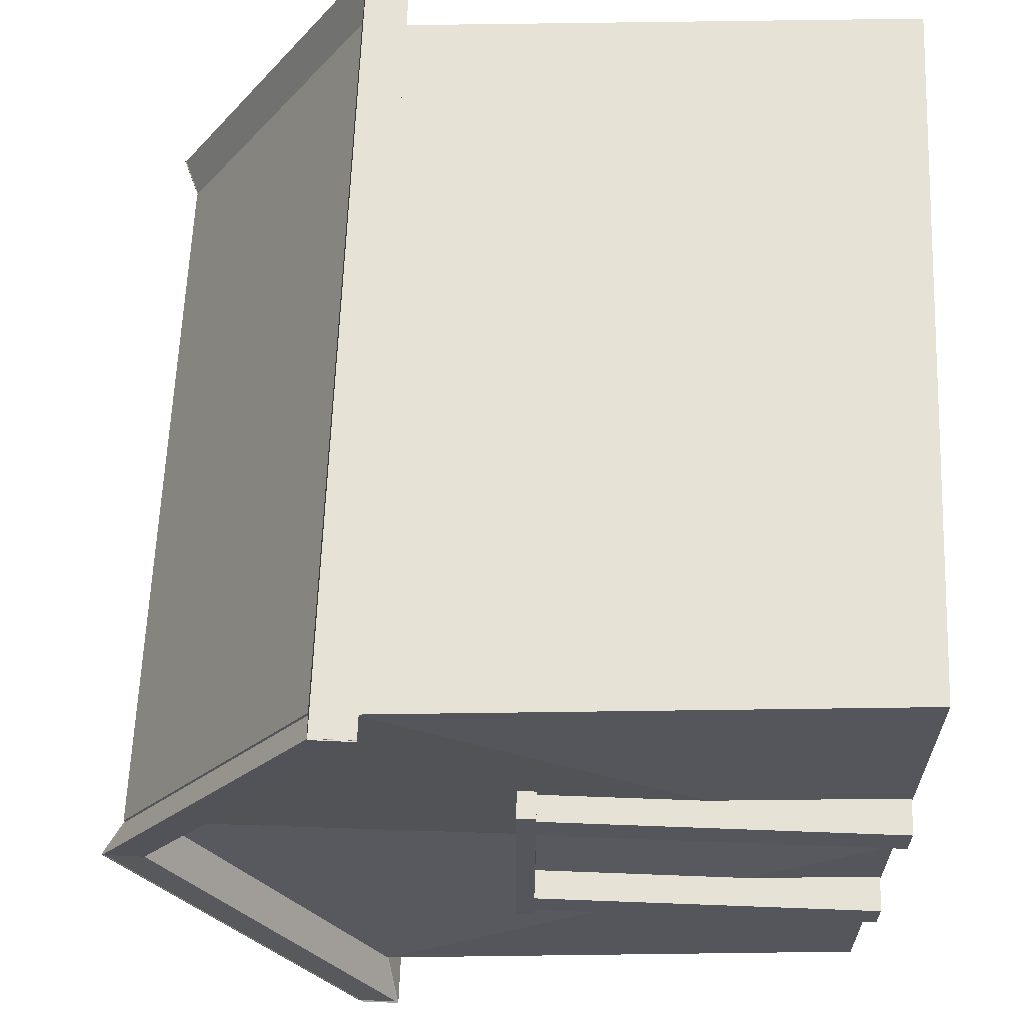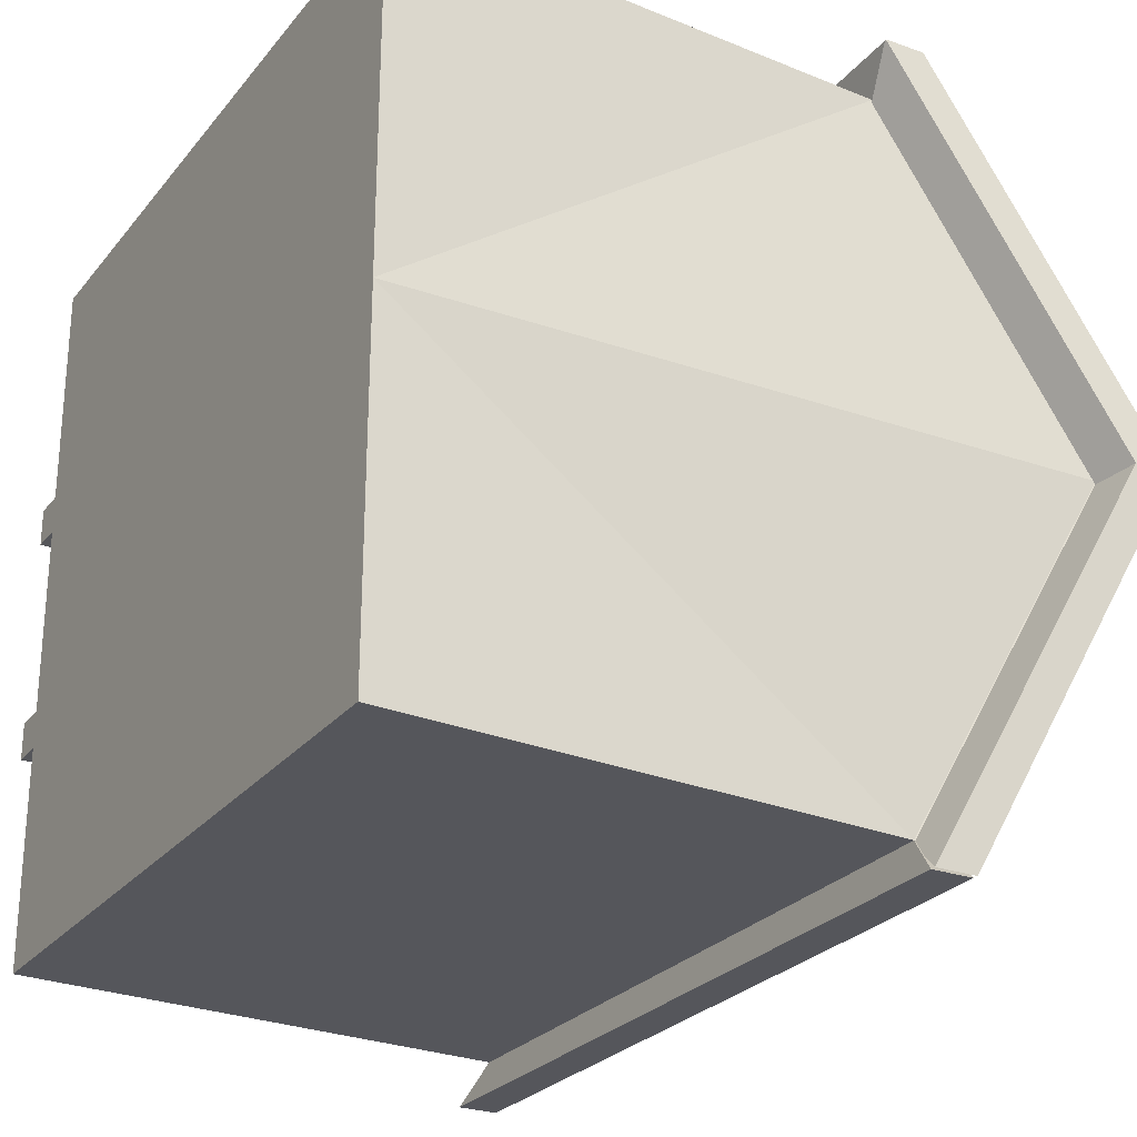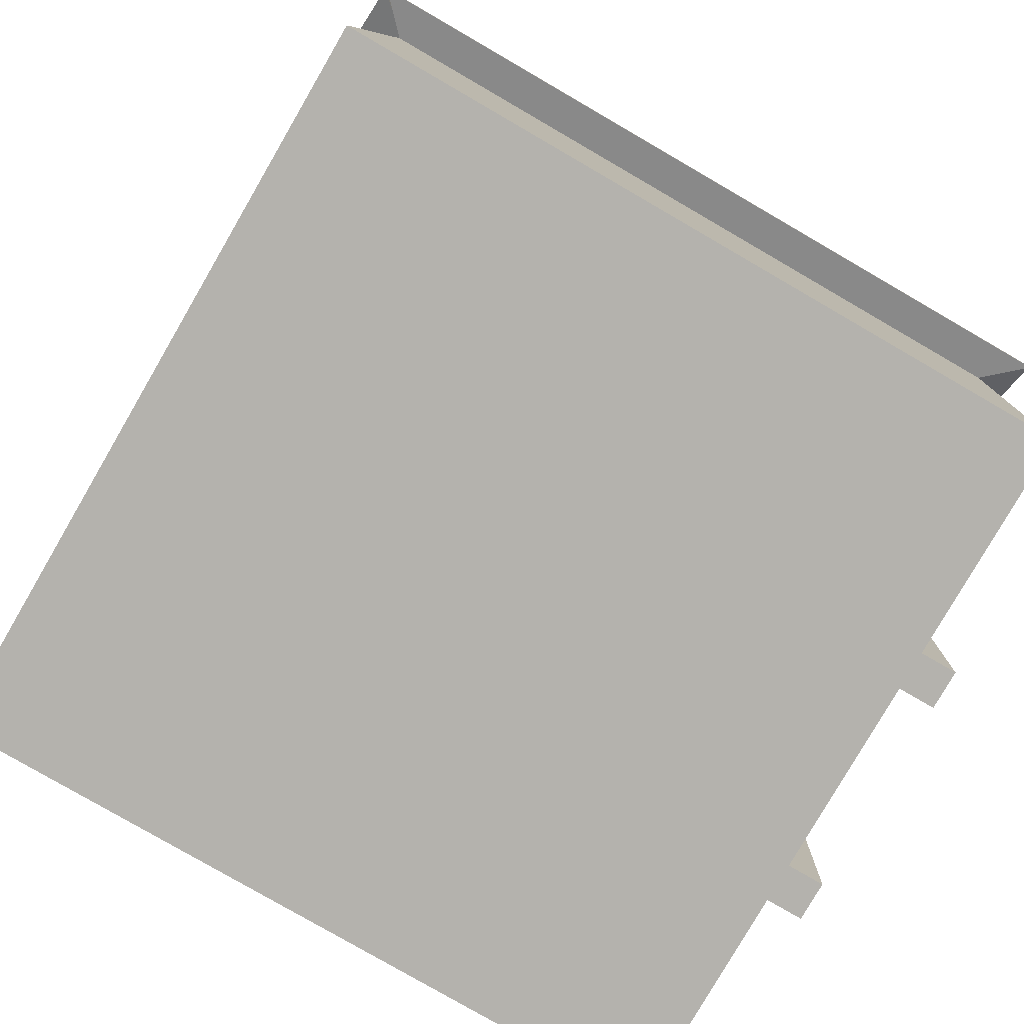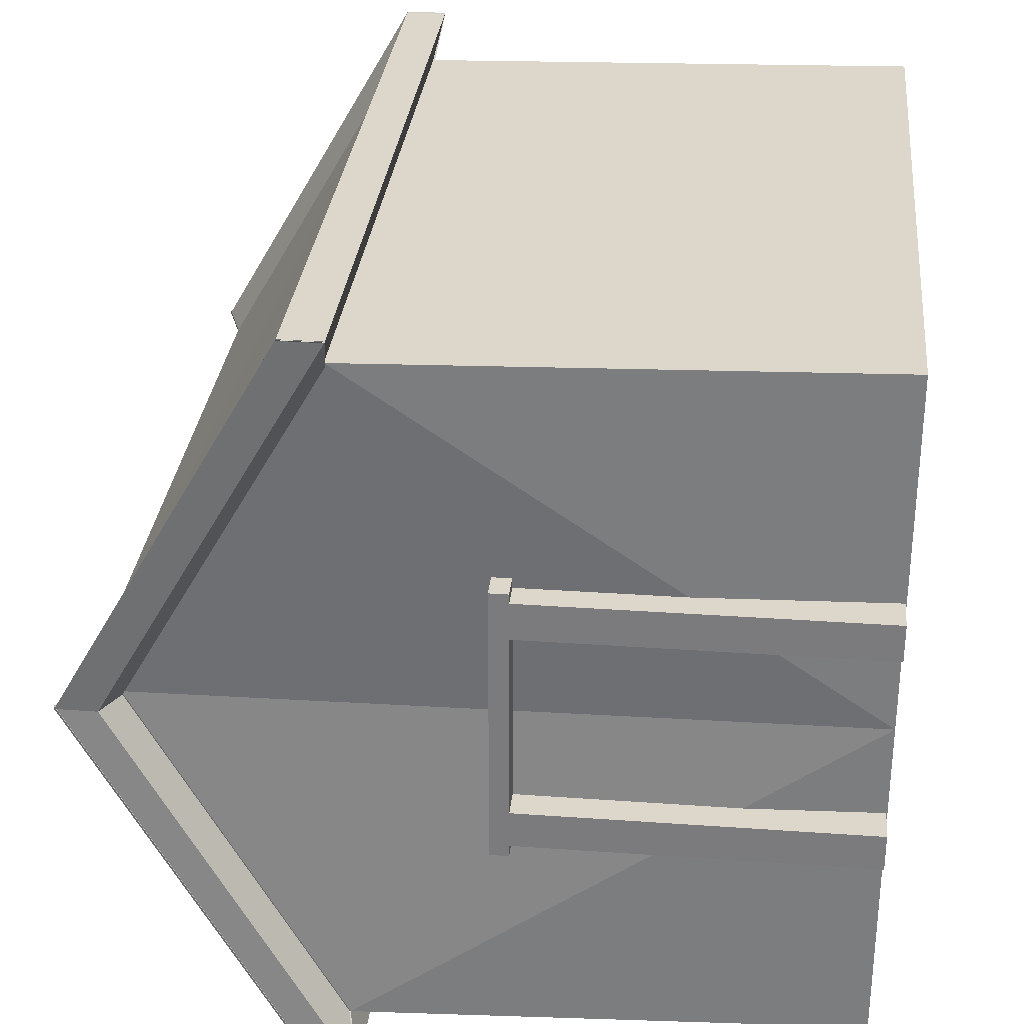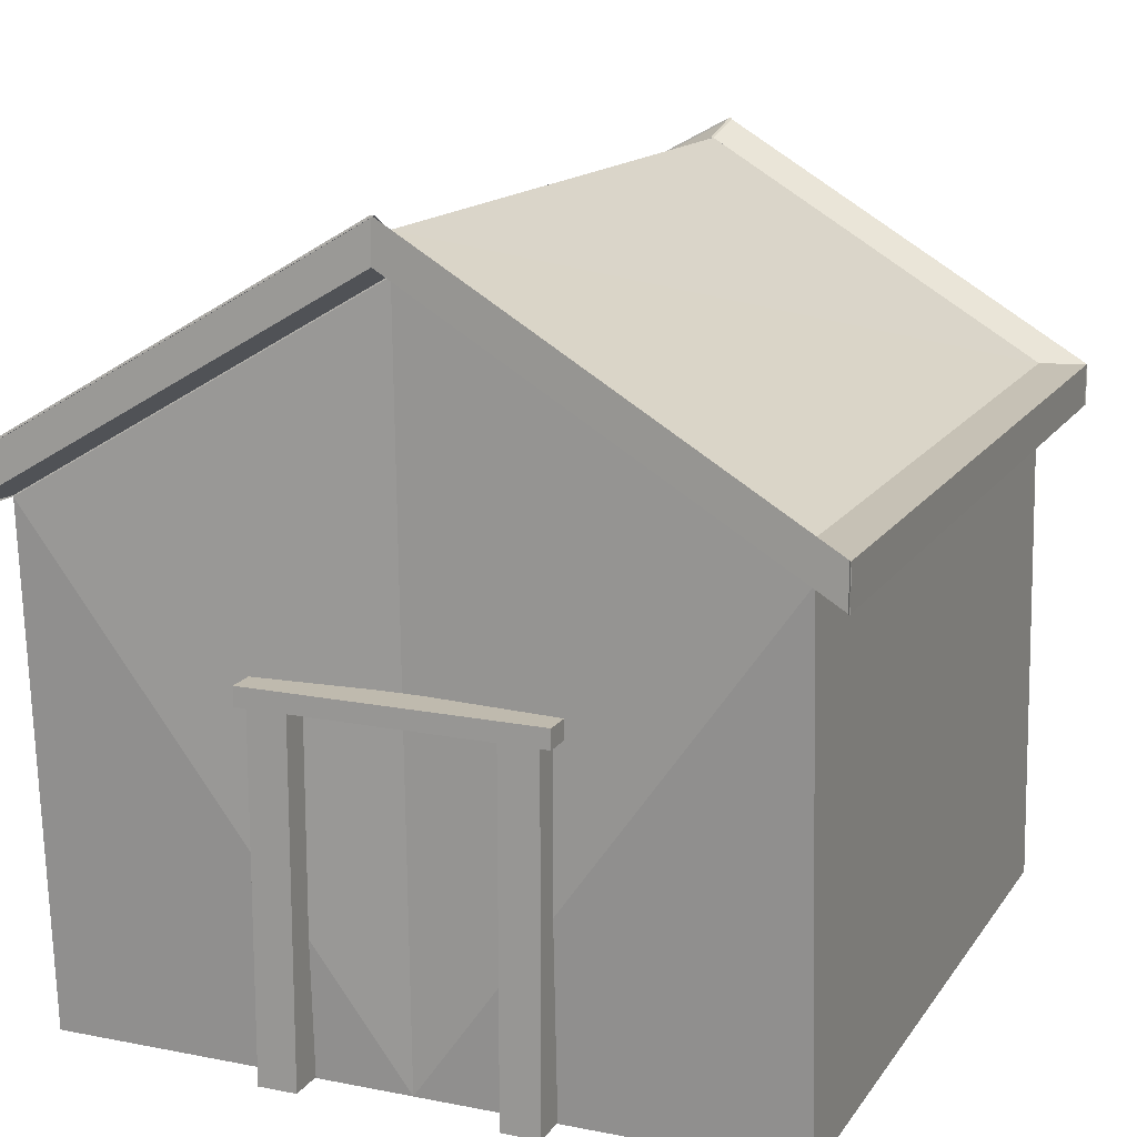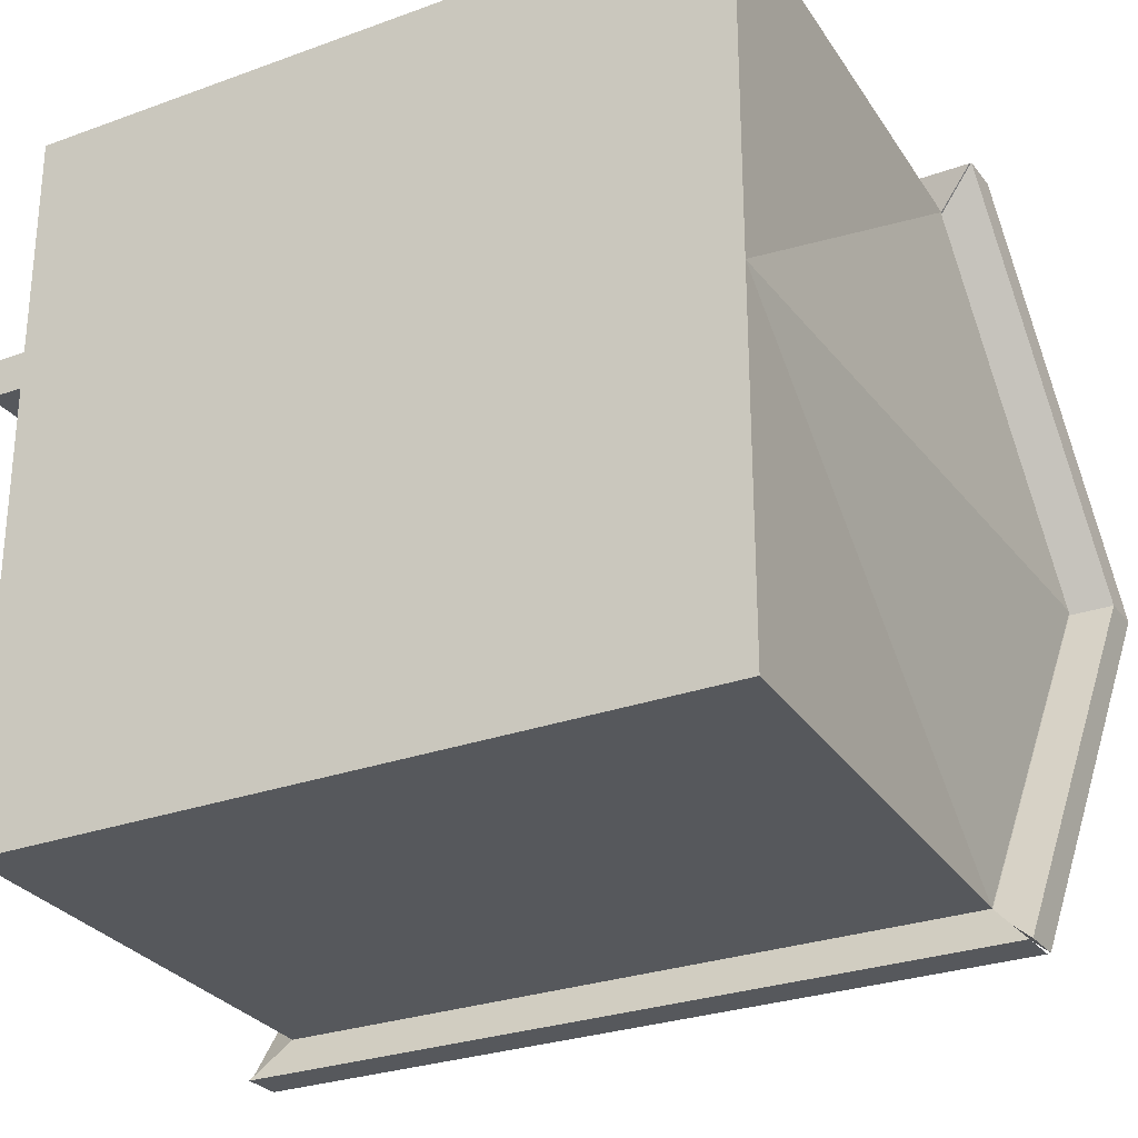
<metadata>
{"format":"obj","ext":"obj","renderer":"f3d","projection":"perspective","resolution":1024,"background":"white","views":[{"elev":63.8,"azim":-87.8,"up":"+Z"},{"elev":-26.1,"azim":60.3,"up":"+Z"},{"elev":-79.6,"azim":149.9,"up":"+Y"},{"elev":30.6,"azim":-84.1,"up":"+Z"},{"elev":15.6,"azim":-67.5,"up":"+Y"},{"elev":-27.7,"azim":29.2,"up":"+Z"}]}
</metadata>
<code>
o Cube
v -4.174 1.601 3.869
v -3.899 -3.899 3.899
v -4.174 1.601 -3.93
v -3.899 -3.899 -3.899
v 3.625 1.601 3.869
v 3.899 -3.899 3.899
v 3.625 1.601 -3.93
v 3.899 -3.899 -3.899
v 3.899 -3.899 -0.03513
v -3.901 3.873 -0.1261
v 3.907 3.791 0.04565
v -3.899 -3.899 -0.03513
v -4.172 2.007 3.868
v -4.172 2.007 -3.931
v 3.627 2.007 3.868
v 3.627 2.007 -3.931
v -3.899 4.279 -0.1267
v 3.909 4.197 0.0451
v -3.899 3.873 -0.1631
v -4.172 1.601 -3.967
v 3.909 3.791 0.008662
v 3.627 1.601 3.832
v -4.172 1.601 3.832
v 3.627 1.601 -3.967
v -3.897 4.279 -0.1637
v -4.17 2.007 -3.968
v 3.911 4.197 0.008104
v 3.629 2.007 3.831
v -4.17 2.007 3.831
v 3.629 2.007 -3.968
v -3.901 4.268 -0.1311
v -4.174 1.996 -3.935
v 3.625 1.996 -3.935
v 3.907 4.186 0.0407
v -3.901 3.862 -0.1675
v -4.174 1.59 -3.972
v 3.907 3.78 0.004268
v 3.625 1.59 3.827
v -4.174 1.59 3.827
v 3.625 1.59 -3.972
v -3.899 4.268 -0.168
v -4.172 1.996 -3.972
v 3.909 4.186 0.00371
v 3.627 1.996 3.827
v -4.172 1.996 3.827
v 3.627 1.996 -3.972
v -4.293 4.465 -0.0753
v -4.595 1.95 -4.285
v 4.035 1.95 -4.285
v 4.347 4.373 0.1148
v -4.294 4.015 -0.1156
v -4.595 1.501 -4.325
v 4.346 3.924 0.07444
v 4.035 1.501 4.305
v -4.595 1.501 4.305
v 4.035 1.501 -4.325
v -4.291 4.464 -0.1162
v -4.593 1.95 -4.326
v 4.349 4.373 0.07382
v 4.037 1.95 4.304
v -4.593 1.95 4.304
v 4.037 1.95 -4.326
v -4.609 1.474 -4.34
v 4.01 1.474 -4.34
v 4.012 1.505 4.3
v -4.607 1.505 4.3
v -4.607 1.923 -4.341
v 4.012 1.923 -4.341
v 4.014 1.954 4.3
v -4.605 1.954 4.3
v -3.879 -3.888 -1.474
v -3.879 -3.476 -1.474
v -3.879 -3.888 -1.062
v -3.879 -3.476 -1.062
v -4.291 -3.888 -1.474
v -4.291 -3.476 -1.474
v -4.291 -3.888 -1.062
v -4.291 -3.476 -1.062
v -3.879 -1.359 -1.474
v -3.879 -1.359 -1.062
v -4.291 -1.359 -1.062
v -4.291 -1.359 -1.474
v -3.879 -0.1028 -1.474
v -3.879 -0.1028 -1.062
v -4.291 -0.1028 -1.062
v -4.291 -0.1028 -1.474
v -3.879 -3.888 1.024
v -3.879 -3.476 1.024
v -3.879 -3.888 1.436
v -3.879 -3.476 1.436
v -4.291 -3.888 1.024
v -4.291 -3.476 1.024
v -4.291 -3.888 1.436
v -4.291 -3.476 1.436
v -3.879 -1.359 1.024
v -3.879 -1.359 1.436
v -4.291 -1.359 1.436
v -4.291 -1.359 1.024
v -3.879 -0.1028 1.024
v -3.879 -0.1028 1.436
v -4.291 -0.1028 1.436
v -4.291 -0.1028 1.024
v -3.916 0.08343 -1.466
v -3.916 0.08343 0.5343
v -3.916 0.08565 -1.466
v -3.916 0.08565 0.5343
v -3.916 -0.1204 0.5343
v -3.916 -0.1204 -1.466
v -4.163 -0.1204 -1.466
v -4.163 0.08343 -1.466
v -4.163 0.08343 0.5343
v -4.163 -0.1204 0.5343
v -3.916 0.08343 1.426
v -3.916 -0.1204 1.426
v -4.163 0.08343 1.426
v -4.163 -0.1204 1.426
v -4.305 -0.1204 -1.466
v -4.305 0.08343 -1.466
v -4.305 0.08343 0.5343
v -4.305 -0.1204 0.5343
v -4.305 0.08343 1.426
v -4.305 -0.1204 1.426
v -3.916 -0.1204 -1.595
v -3.916 0.08343 -1.595
v -4.163 -0.1204 -1.595
v -4.163 0.08343 -1.595
v -4.305 -0.1204 -1.595
v -4.305 0.08343 -1.595
v -3.916 0.08343 1.548
v -3.916 -0.1204 1.548
v -4.163 0.08343 1.548
v -4.163 -0.1204 1.548
v -4.305 0.08343 1.548
v -4.305 -0.1204 1.548
f 17 29 13
f 4 7 8
f 9 5 6
f 12 8 9
f 12 3 4
f 5 2 6
f 1 12 2
f 2 9 6
f 7 9 8
f 3 26 14
f 17 16 14
f 15 17 13
f 7 68 16
f 5 69 65
f 10 23 19
f 5 28 15
f 23 45 39
f 22 44 28
f 14 31 17
f 25 31 41
f 3 19 20
f 1 29 23
f 7 21 11
f 24 37 21
f 7 30 24
f 24 46 40
f 18 28 27
f 11 22 5
f 44 59 43
f 39 61 55
f 32 47 31
f 38 60 44
f 40 53 37
f 40 62 56
f 28 43 27
f 29 41 45
f 30 33 46
f 20 35 36
f 16 34 33
f 27 34 18
f 22 37 38
f 20 42 26
f 23 35 19
f 26 32 14
f 53 62 59
f 51 58 52
f 51 61 57
f 53 60 54
f 48 57 47
f 49 59 62
f 33 50 49
f 42 48 32
f 45 57 61
f 36 51 52
f 31 57 41
f 38 53 54
f 46 49 62
f 36 58 42
f 39 51 35
f 34 59 50
f 65 70 66
f 64 67 68
f 3 64 7
f 1 70 13
f 14 68 67
f 3 67 63
f 13 69 15
f 1 65 66
f 72 73 71
f 74 77 73
f 78 75 77
f 76 71 75
f 77 71 73
f 74 81 78
f 81 86 82
f 78 82 76
f 72 80 74
f 76 79 72
f 84 86 85
f 79 84 80
f 82 83 79
f 80 85 81
f 88 89 87
f 90 93 89
f 94 91 93
f 92 87 91
f 93 87 89
f 90 97 94
f 97 102 98
f 94 98 92
f 88 96 90
f 92 95 88
f 100 102 101
f 95 100 96
f 98 99 95
f 96 101 97
f 105 107 106
f 108 125 109
f 118 126 110
f 108 112 107
f 104 110 103
f 112 122 116
f 121 134 122
f 107 113 104
f 104 115 111
f 112 114 107
f 117 119 120
f 119 122 120
f 113 131 115
f 109 120 112
f 115 119 111
f 111 118 110
f 124 125 123
f 126 127 125
f 117 128 118
f 109 127 117
f 103 123 108
f 110 124 103
f 130 131 129
f 132 133 131
f 122 132 116
f 116 130 114
f 114 129 113
f 115 133 121
f 17 25 29
f 4 3 7
f 9 11 5
f 12 4 8
f 12 10 3
f 5 1 2
f 1 10 12
f 2 12 9
f 7 11 9
f 3 20 26
f 17 18 16
f 15 18 17
f 7 64 68
f 5 15 69
f 10 1 23
f 5 22 28
f 23 29 45
f 22 38 44
f 14 32 31
f 25 17 31
f 3 10 19
f 1 13 29
f 7 24 21
f 24 40 37
f 7 16 30
f 24 30 46
f 18 15 28
f 11 21 22
f 44 60 59
f 39 45 61
f 32 48 47
f 38 54 60
f 40 56 53
f 40 46 62
f 28 44 43
f 29 25 41
f 30 16 33
f 20 19 35
f 16 18 34
f 27 43 34
f 22 21 37
f 20 36 42
f 23 39 35
f 26 42 32
f 53 56 62
f 51 57 58
f 51 55 61
f 53 59 60
f 48 58 57
f 49 50 59
f 33 34 50
f 42 58 48
f 45 41 57
f 36 35 51
f 31 47 57
f 38 37 53
f 46 33 49
f 36 52 58
f 39 55 51
f 34 43 59
f 65 69 70
f 64 63 67
f 3 63 64
f 1 66 70
f 14 16 68
f 3 14 67
f 13 70 69
f 1 5 65
f 72 74 73
f 74 78 77
f 78 76 75
f 76 72 71
f 77 75 71
f 74 80 81
f 81 85 86
f 78 81 82
f 72 79 80
f 76 82 79
f 84 83 86
f 79 83 84
f 82 86 83
f 80 84 85
f 88 90 89
f 90 94 93
f 94 92 91
f 92 88 87
f 93 91 87
f 90 96 97
f 97 101 102
f 94 97 98
f 88 95 96
f 92 98 95
f 100 99 102
f 95 99 100
f 98 102 99
f 96 100 101
f 105 108 107
f 108 123 125
f 118 128 126
f 108 109 112
f 104 111 110
f 112 120 122
f 121 133 134
f 107 114 113
f 104 113 115
f 112 116 114
f 117 118 119
f 119 121 122
f 113 129 131
f 109 117 120
f 115 121 119
f 111 119 118
f 124 126 125
f 126 128 127
f 117 127 128
f 109 125 127
f 103 124 123
f 110 126 124
f 130 132 131
f 132 134 133
f 122 134 132
f 116 132 130
f 114 130 129
f 115 131 133

</code>
